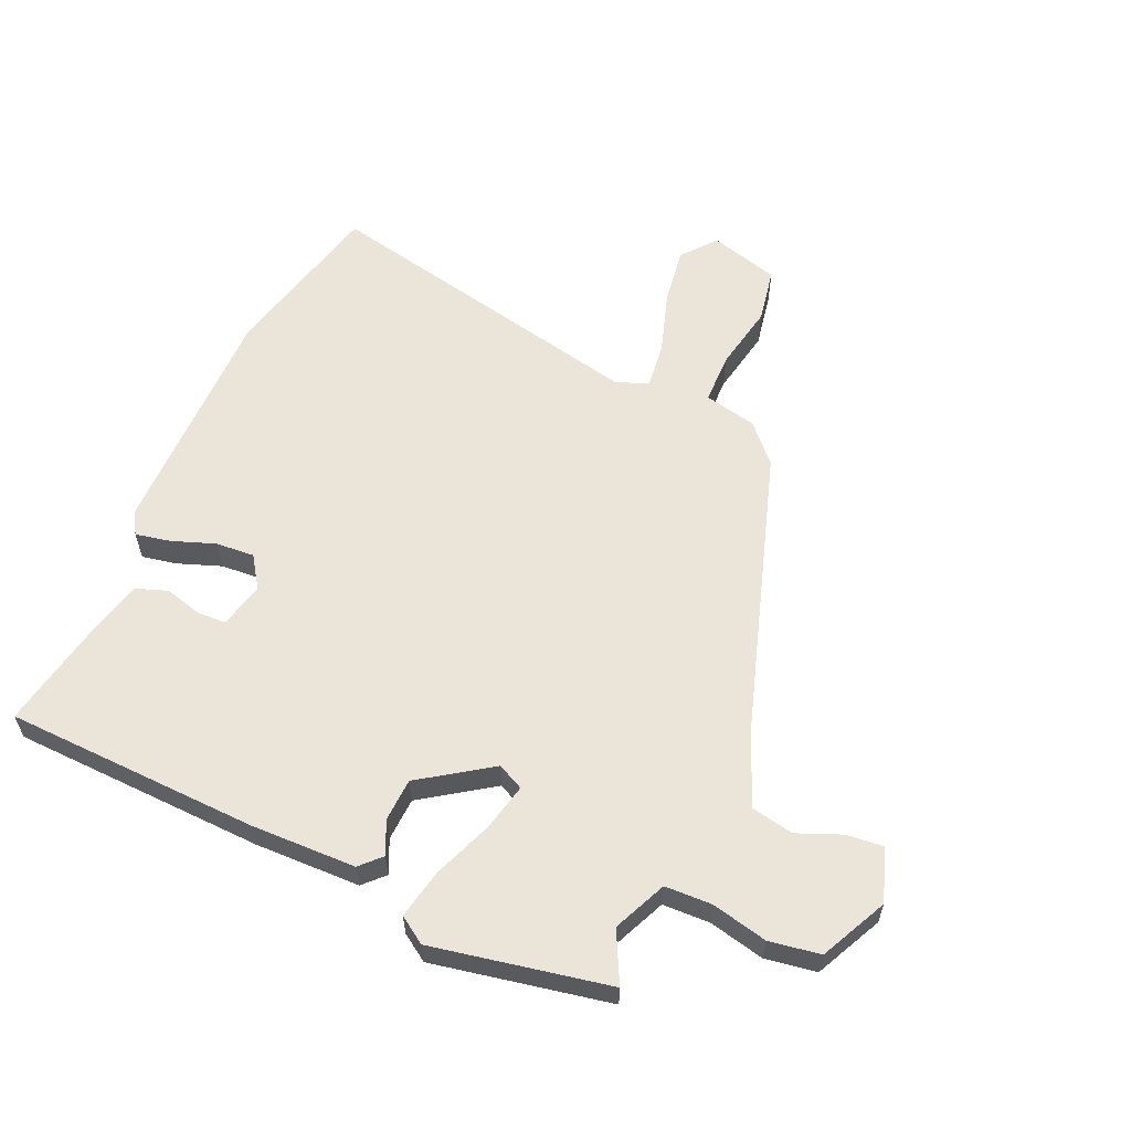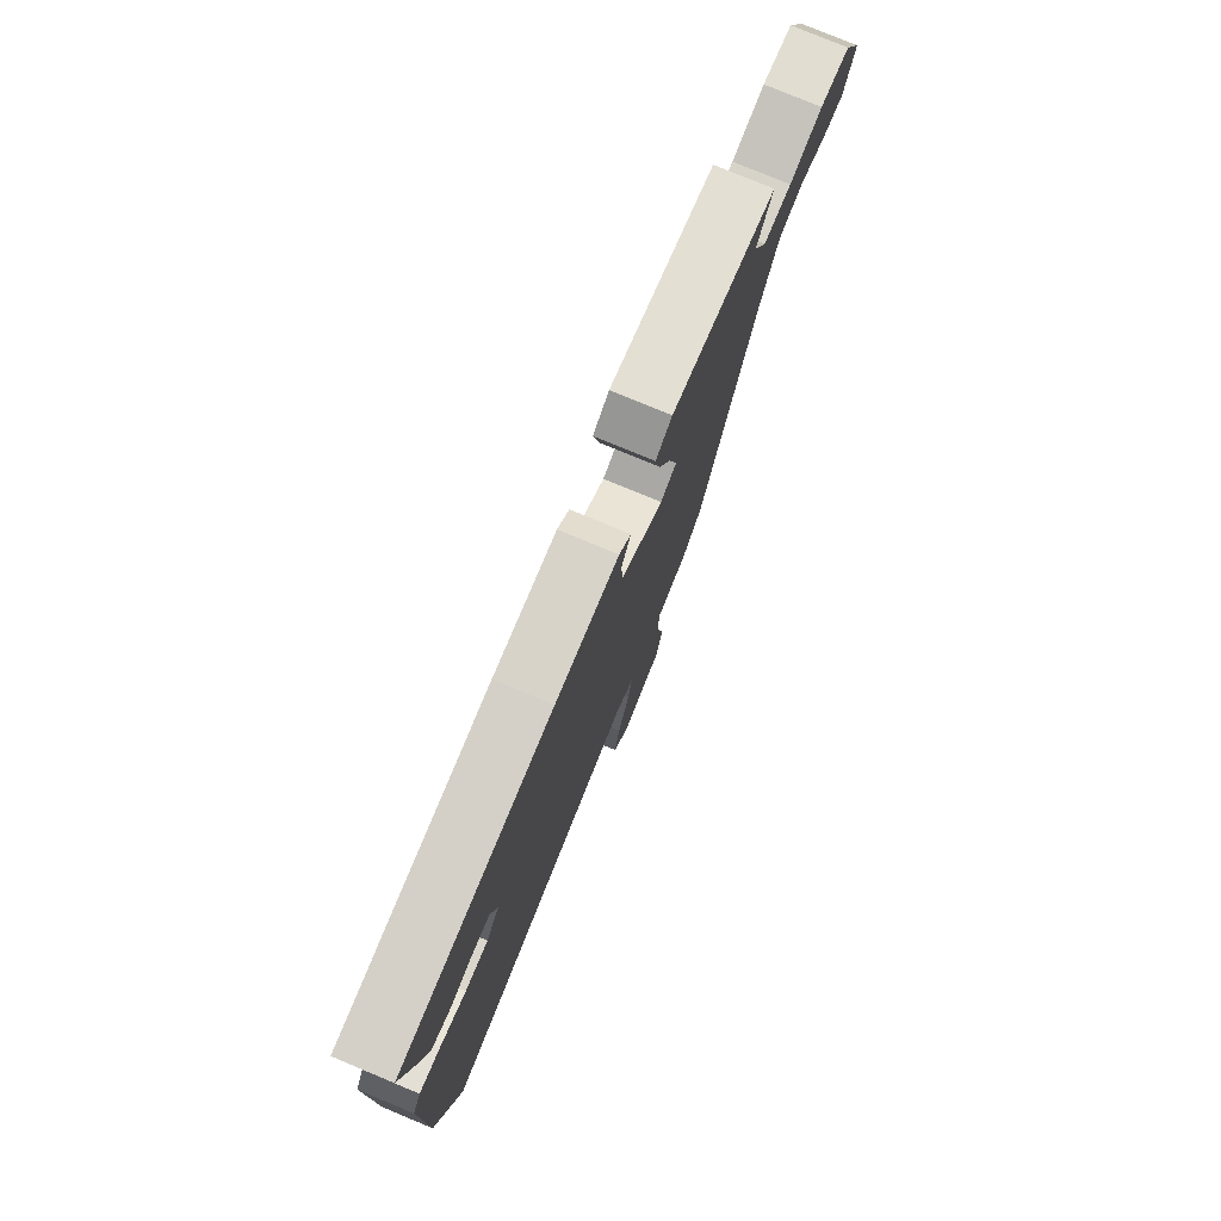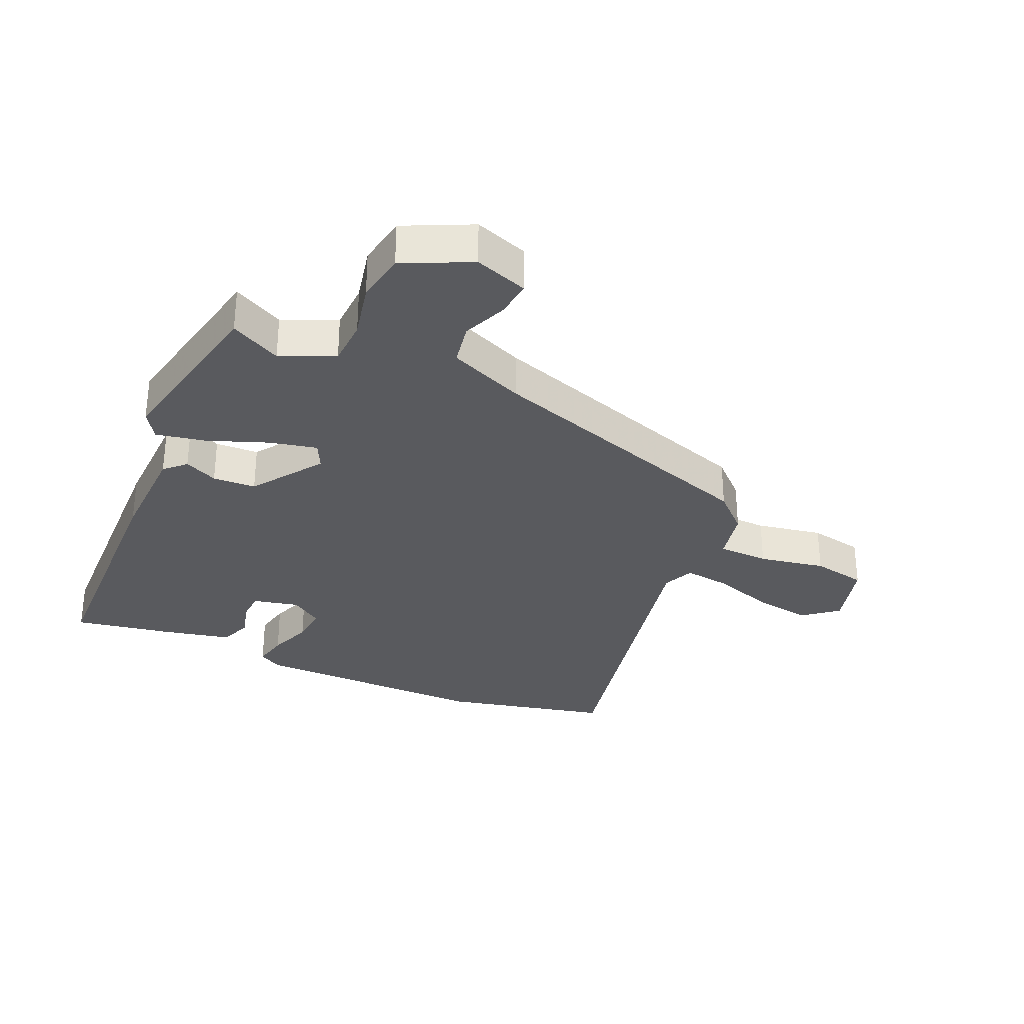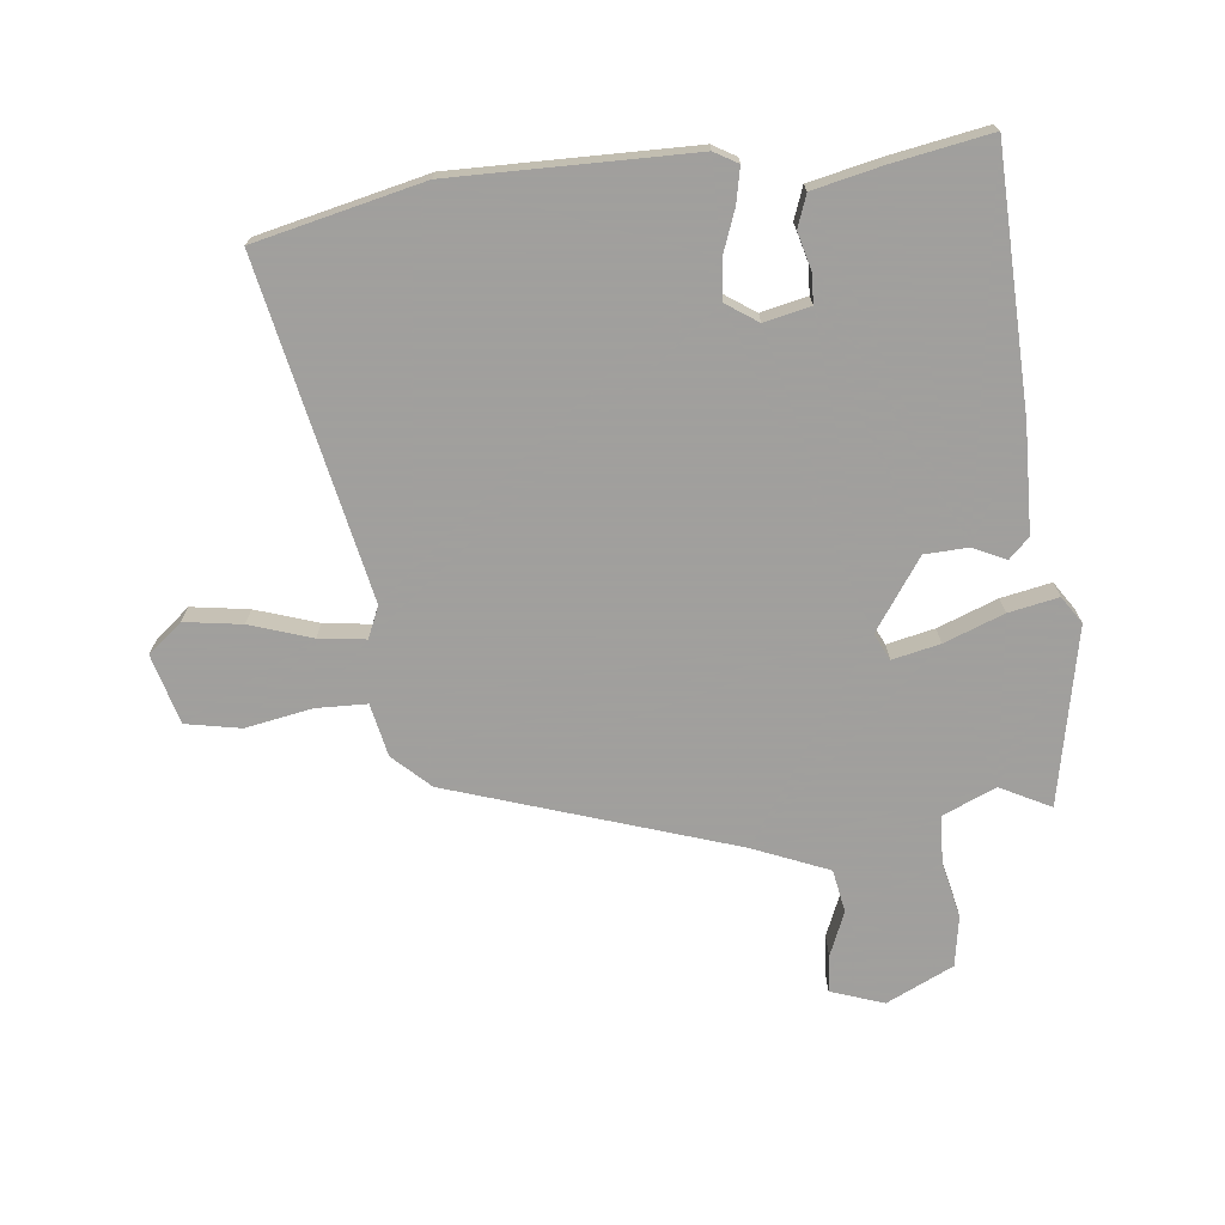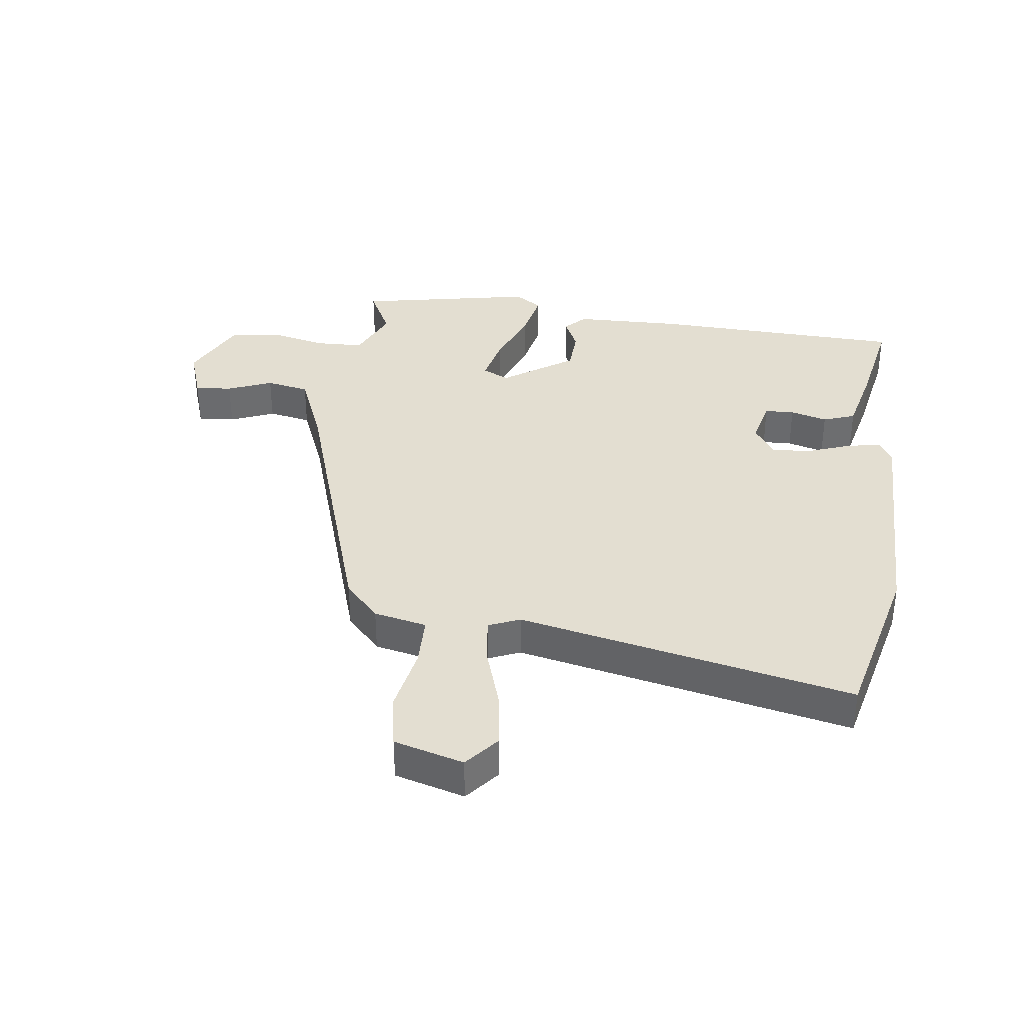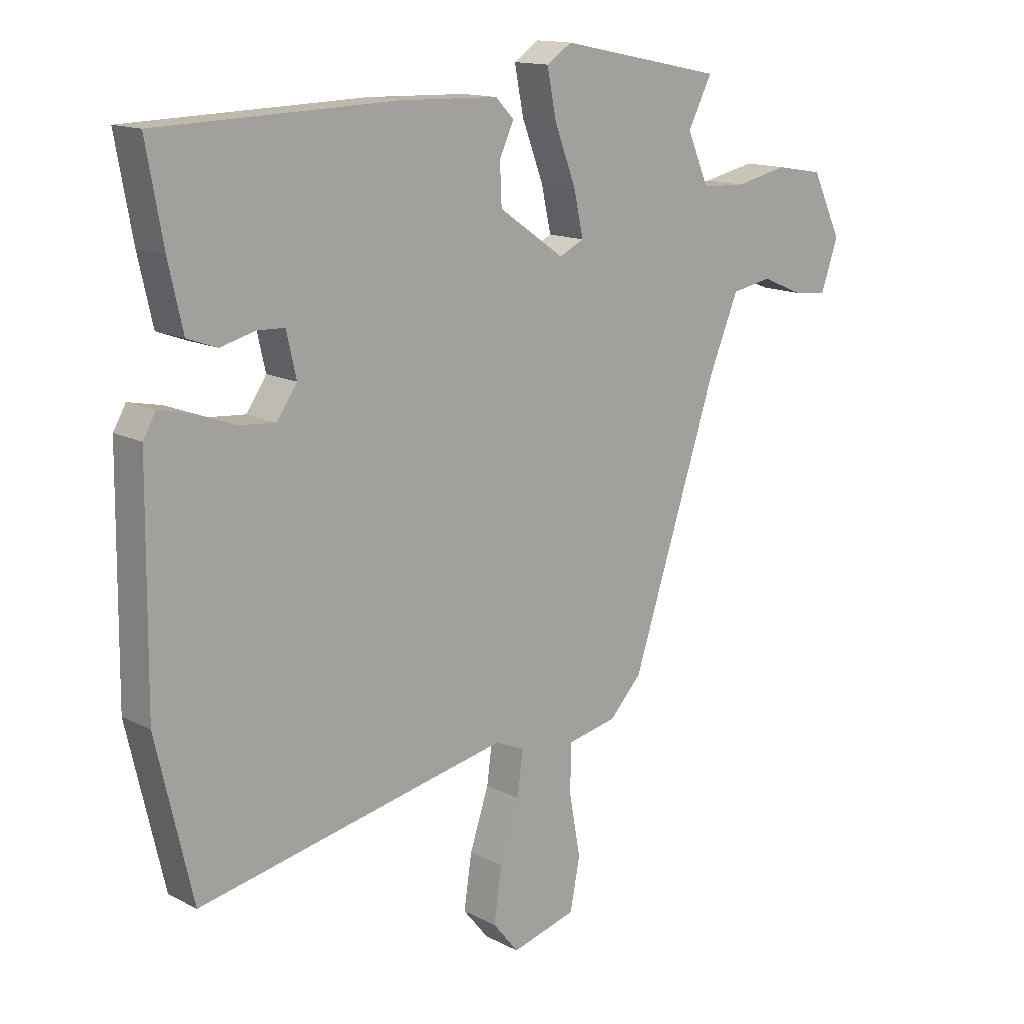
<metadata>
{"format":"obj","ext":"obj","renderer":"f3d","projection":"perspective","resolution":1024,"background":"white","views":[{"elev":59.3,"azim":24.3,"up":"+Y"},{"elev":78.2,"azim":-67.4,"up":"+Z"},{"elev":-31.5,"azim":66.0,"up":"+Y"},{"elev":-71.5,"azim":-83.7,"up":"+Y"},{"elev":36.3,"azim":-172.2,"up":"+Y"},{"elev":14.2,"azim":-41.5,"up":"+Z"}]}
</metadata>
<code>
v -0.517 0.07 0.446
v -0.103 0.07 0.458
v 0.069 0.07 0.453
v 0.101 0.07 0.42
v 0.076 0.07 0.366
v 0.079 0.07 0.296
v 0.193 0.07 0.217
v 0.236 0.07 0.238
v 0.219 0.07 0.315
v 0.182 0.07 0.412
v 0.166 0.07 0.493
v 0.21 0.07 0.522
v 0.497 0.07 0.464
v 0.455 0.07 0.382
v 0.493 0.07 0.295
v 0.57 0.07 0.292
v 0.661 0.07 0.312
v 0.744 0.07 0.298
v 0.796 0.07 0.189
v 0.766 0.07 0.103
v 0.706 0.07 0.109
v 0.634 0.07 0.139
v 0.564 0.07 0.126
v 0.513 0.07 0.003
v 0.362 0.07 -0.457
v 0.306 0.07 -0.516
v 0.22 0.07 -0.534
v 0.218 0.07 -0.617
v 0.238 0.07 -0.725
v 0.221 0.07 -0.814
v 0.108 0.07 -0.845
v 0.063 0.07 -0.79
v 0.077 0.07 -0.697
v 0.11 0.07 -0.597
v 0.12 0.07 -0.521
v 0.069 0.07 -0.499
v -0.474 0.07 -0.611
v -0.537 0.07 -0.339
v -0.533 0.07 0.049
v -0.511 0.07 0.087
v -0.454 0.07 0.075
v -0.384 0.07 0.049
v -0.321 0.07 0.044
v -0.286 0.07 0.095
v -0.303 0.07 0.17
v -0.351 0.07 0.172
v -0.411 0.07 0.156
v -0.463 0.07 0.175
v -0.488 0.07 0.286
v -0.517 0 0.446
v -0.103 0 0.458
v 0.069 0 0.453
v 0.101 0 0.42
v 0.076 0 0.366
v 0.079 0 0.296
v 0.193 0 0.217
v 0.236 0 0.238
v 0.219 0 0.315
v 0.182 0 0.412
v 0.166 0 0.493
v 0.21 0 0.522
v 0.497 0 0.464
v 0.455 0 0.382
v 0.493 0 0.295
v 0.57 0 0.292
v 0.661 0 0.312
v 0.744 0 0.298
v 0.796 0 0.189
v 0.766 0 0.103
v 0.706 0 0.109
v 0.634 0 0.139
v 0.564 0 0.126
v 0.513 0 0.003
v 0.362 0 -0.457
v 0.306 0 -0.516
v 0.22 0 -0.534
v 0.218 0 -0.617
v 0.238 0 -0.725
v 0.221 0 -0.814
v 0.108 0 -0.845
v 0.063 0 -0.79
v 0.077 0 -0.697
v 0.11 0 -0.597
v 0.12 0 -0.521
v 0.069 0 -0.499
v -0.474 0 -0.611
v -0.537 0 -0.339
v -0.533 0 0.049
v -0.511 0 0.087
v -0.454 0 0.075
v -0.384 0 0.049
v -0.321 0 0.044
v -0.286 0 0.095
v -0.303 0 0.17
v -0.351 0 0.172
v -0.411 0 0.156
v -0.463 0 0.175
v -0.488 0 0.286
f 3 4 5
f 2 3 5
f 1 2 5
f 49 1 5
f 48 49 5
f 47 48 5
f 46 47 5
f 45 46 5 6
f 44 45 6 7
f 43 44 7
f 40 41 42
f 39 40 42
f 38 39 42
f 37 38 42
f 36 37 42
f 35 36 42 43
f 32 33 34
f 31 32 34
f 30 31 34
f 29 30 34
f 28 29 34
f 27 28 34 35
f 35 43 7
f 27 35 7
f 26 27 7
f 25 26 7
f 24 25 7
f 20 21 22
f 19 20 22
f 18 19 22
f 17 18 22
f 16 17 22
f 15 16 22 23
f 14 15 23 24
f 12 13 14
f 11 12 14
f 10 11 14
f 9 10 14
f 8 9 14 24
f 7 8 24
f 54 53 52
f 54 52 51
f 54 51 50
f 54 50 98
f 54 98 97
f 54 97 96
f 54 96 95
f 55 54 95 94
f 56 55 94 93
f 56 93 92
f 91 90 89
f 91 89 88
f 91 88 87
f 91 87 86
f 91 86 85
f 92 91 85 84
f 83 82 81
f 83 81 80
f 83 80 79
f 83 79 78
f 83 78 77
f 84 83 77 76
f 56 92 84
f 56 84 76
f 56 76 75
f 56 75 74
f 56 74 73
f 71 70 69
f 71 69 68
f 71 68 67
f 71 67 66
f 71 66 65
f 72 71 65 64
f 73 72 64 63
f 63 62 61
f 63 61 60
f 63 60 59
f 63 59 58
f 73 63 58 57
f 73 57 56
f 1 50 51 2
f 2 51 52 3
f 3 52 53 4
f 4 53 54 5
f 5 54 55 6
f 6 55 56 7
f 7 56 57 8
f 8 57 58 9
f 9 58 59 10
f 10 59 60 11
f 11 60 61 12
f 12 61 62 13
f 13 62 63 14
f 14 63 64 15
f 15 64 65 16
f 16 65 66 17
f 17 66 67 18
f 18 67 68 19
f 19 68 69 20
f 20 69 70 21
f 21 70 71 22
f 22 71 72 23
f 23 72 73 24
f 24 73 74 25
f 25 74 75 26
f 26 75 76 27
f 27 76 77 28
f 28 77 78 29
f 29 78 79 30
f 30 79 80 31
f 31 80 81 32
f 32 81 82 33
f 33 82 83 34
f 34 83 84 35
f 35 84 85 36
f 36 85 86 37
f 37 86 87 38
f 38 87 88 39
f 39 88 89 40
f 40 89 90 41
f 41 90 91 42
f 42 91 92 43
f 43 92 93 44
f 44 93 94 45
f 45 94 95 46
f 46 95 96 47
f 47 96 97 48
f 48 97 98 49
f 49 98 50 1

</code>
